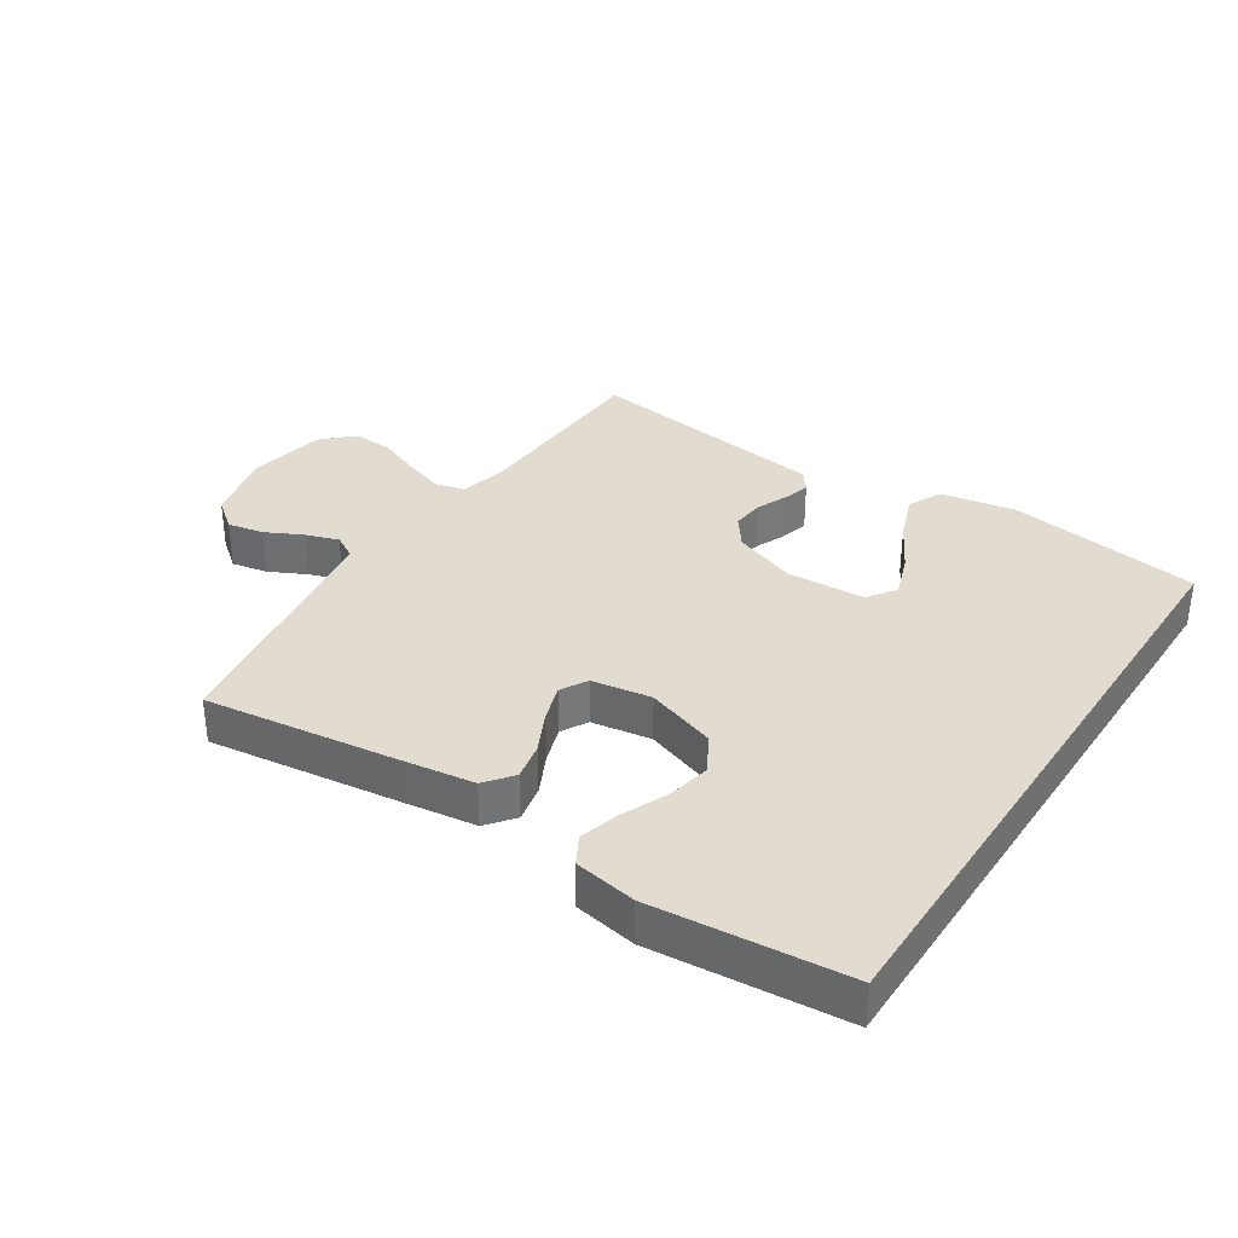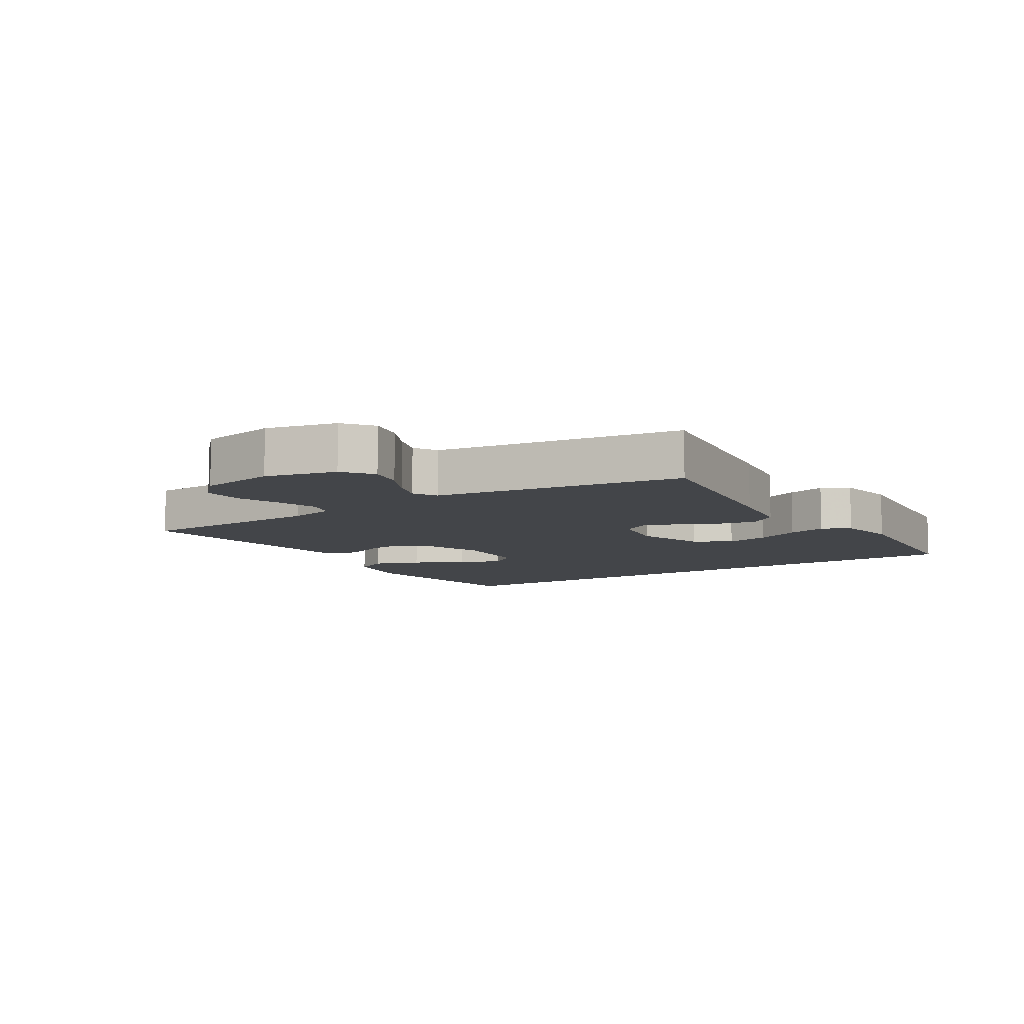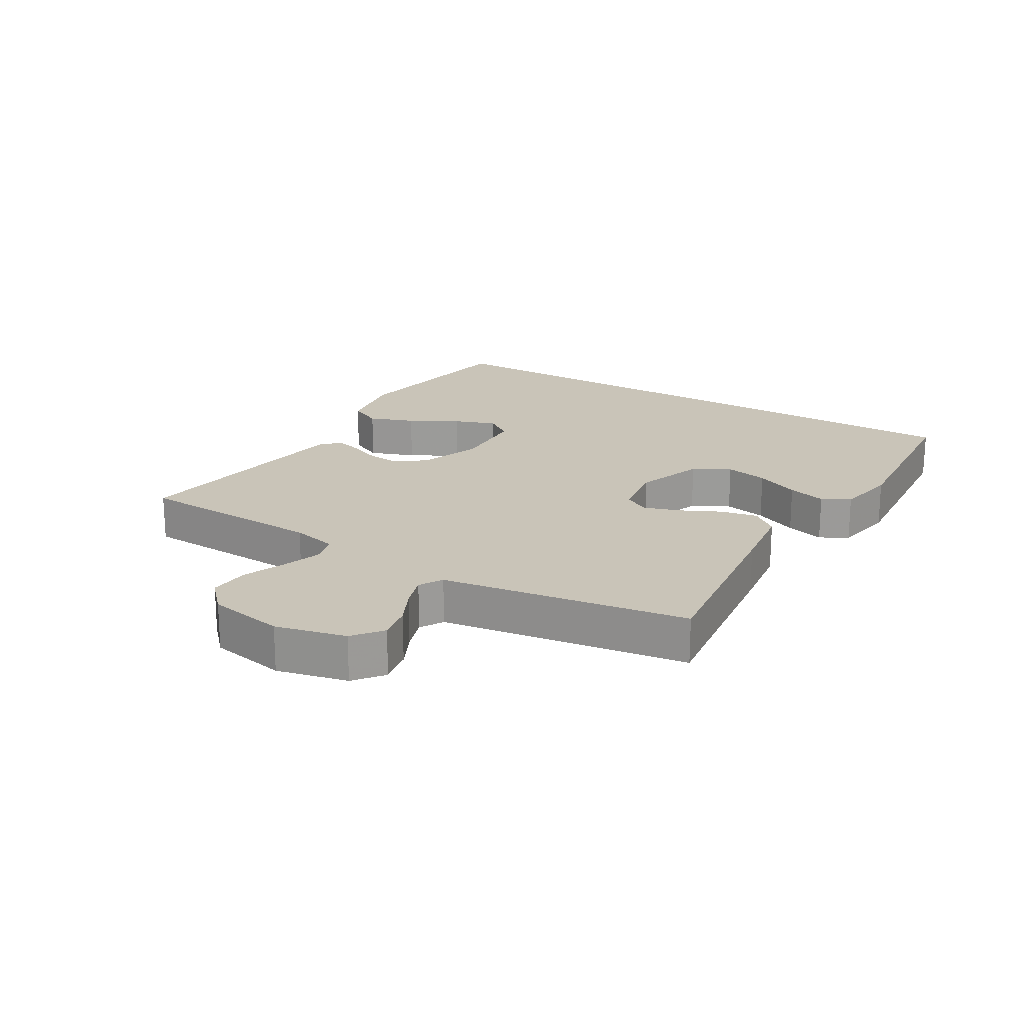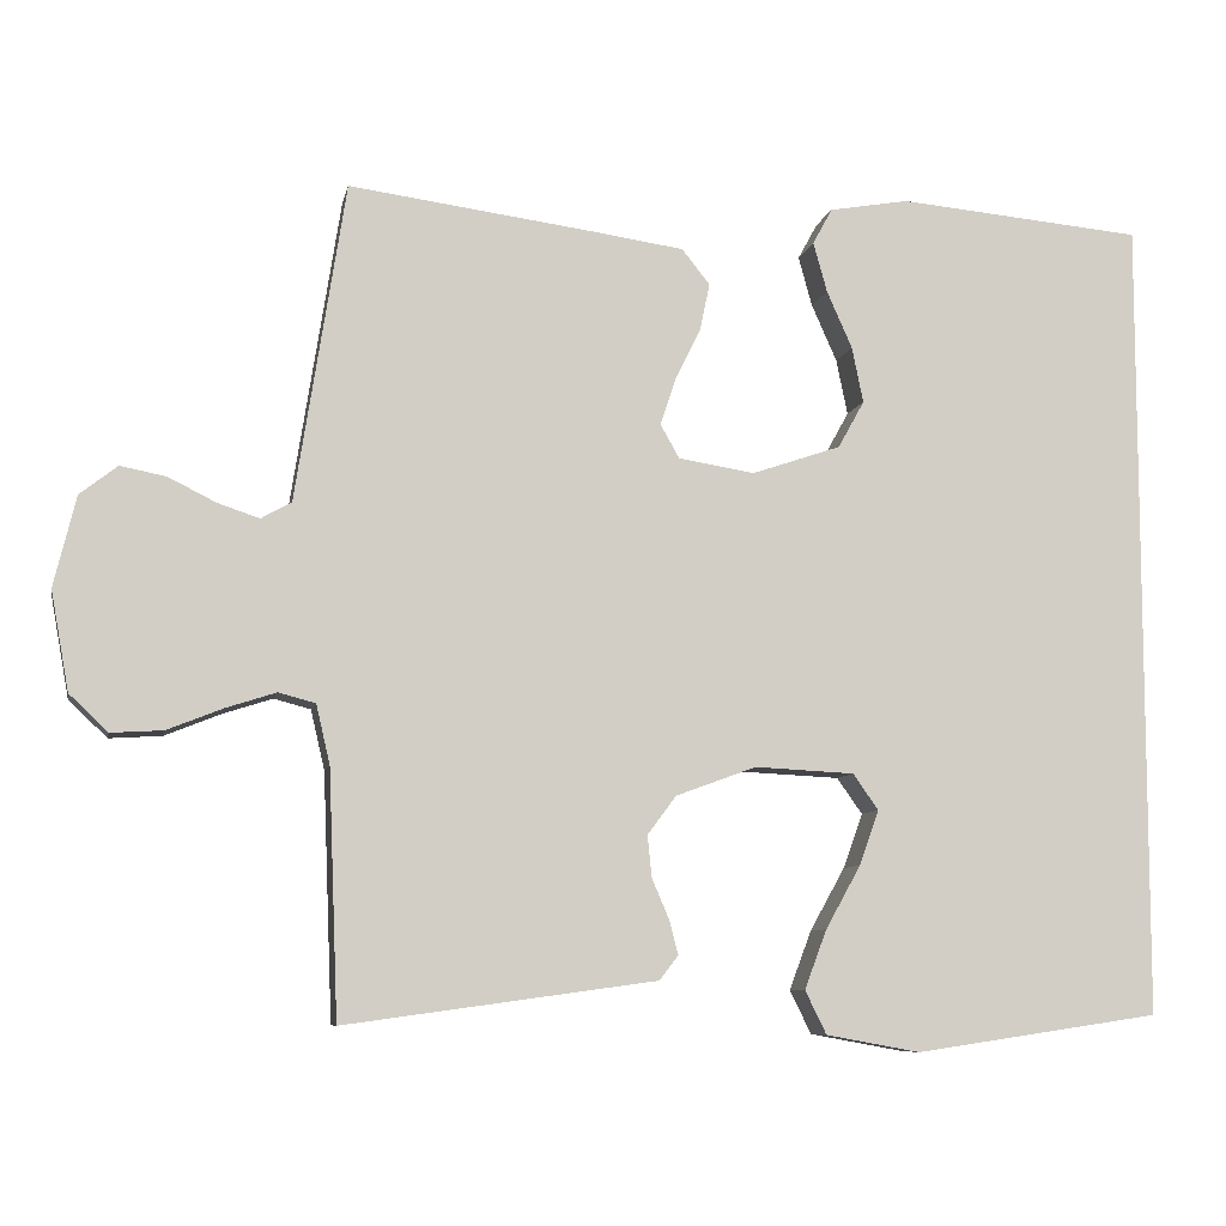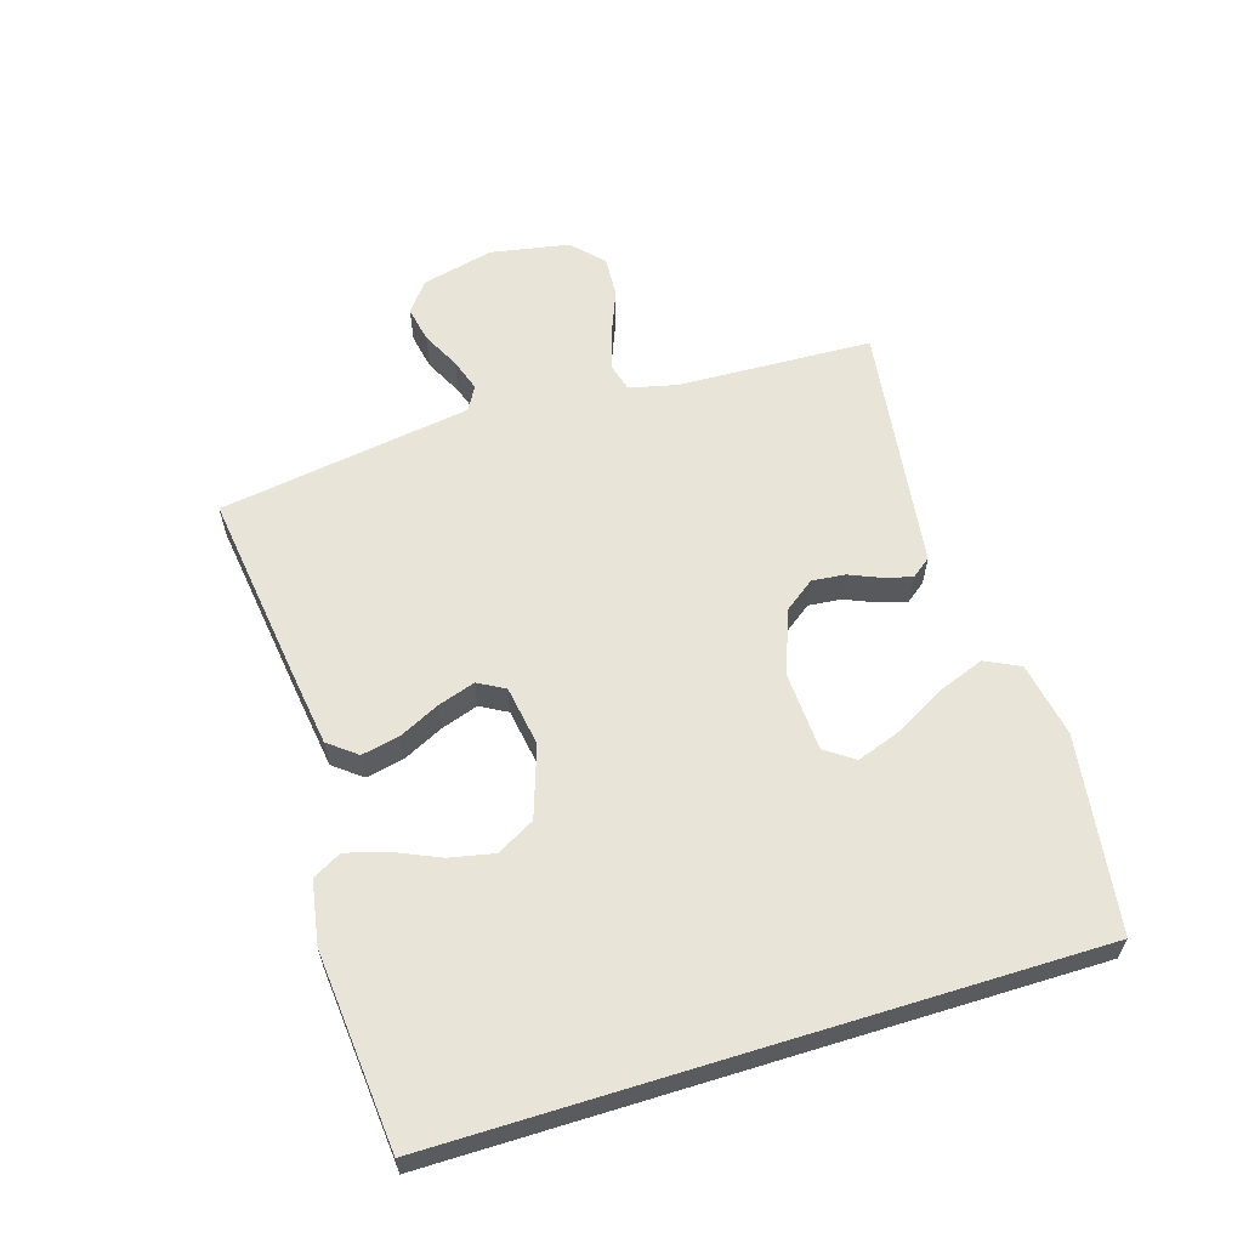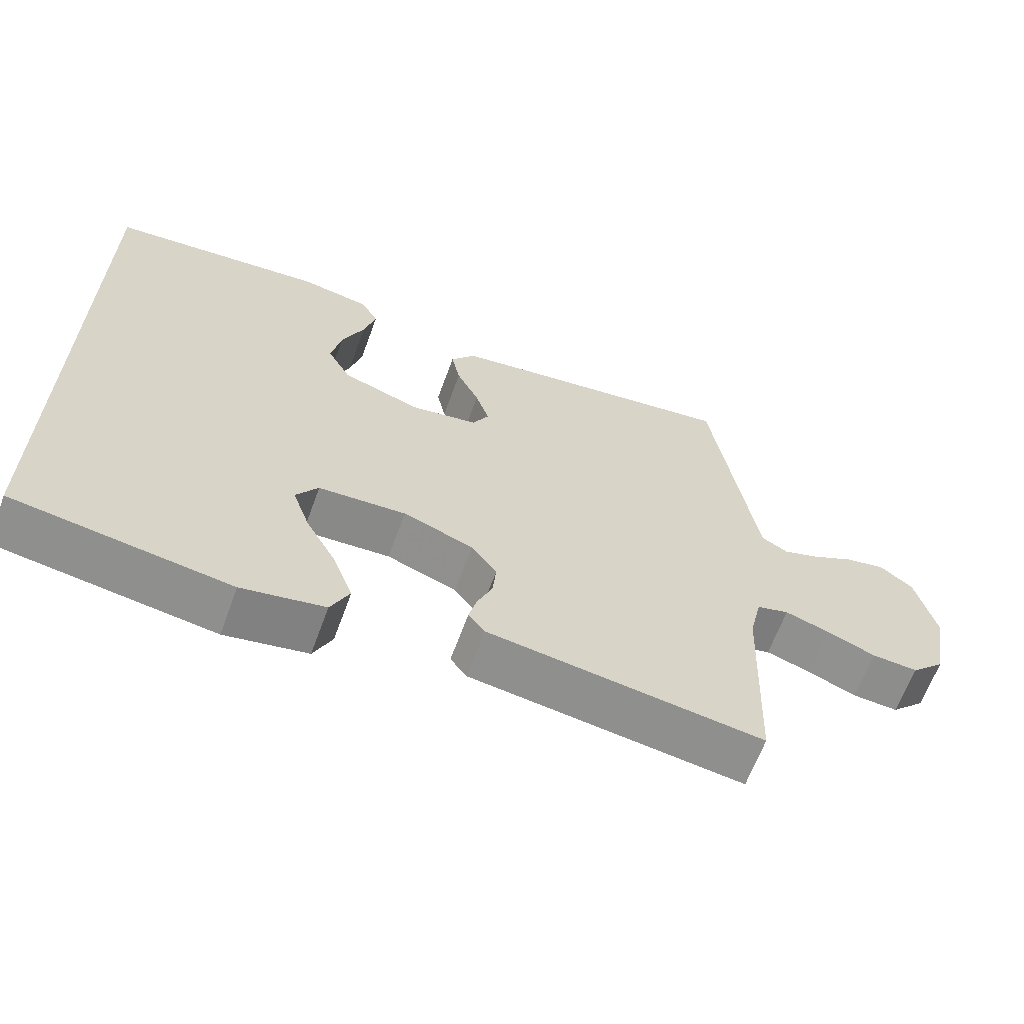
<metadata>
{"format":"obj","ext":"obj","renderer":"f3d","projection":"perspective","resolution":1024,"background":"white","views":[{"elev":34.4,"azim":33.2,"up":"+Y"},{"elev":-8.7,"azim":-57.5,"up":"+Y"},{"elev":20.1,"azim":-58.7,"up":"+Y"},{"elev":-8.0,"azim":-11.3,"up":"+Z"},{"elev":60.3,"azim":72.8,"up":"+Y"},{"elev":-63.7,"azim":160.0,"up":"+Z"}]}
</metadata>
<code>
v -0.5 0.07 0.5
v -0.2 0.07 0.46
v -0.088 0.07 0.444
v -0.054 0.07 0.401
v -0.066 0.07 0.343
v -0.097 0.07 0.28
v -0.116 0.07 0.223
v -0.093 0.07 0.182
v 0 0.07 0.167
v 0.109 0.07 0.204
v 0.141 0.07 0.262
v 0.127 0.07 0.33
v 0.096 0.07 0.4
v 0.079 0.07 0.461
v 0.103 0.07 0.505
v 0.2 0.07 0.522
v 0.5 0.07 0.495
v 0.5 0.07 -0.489
v 0.2 0.07 -0.533
v 0.085 0.07 -0.512
v 0.059 0.07 -0.459
v 0.086 0.07 -0.387
v 0.129 0.07 -0.31
v 0.153 0.07 -0.243
v 0.122 0.07 -0.199
v 0 0.07 -0.193
v -0.098 0.07 -0.229
v -0.133 0.07 -0.276
v -0.128 0.07 -0.327
v -0.107 0.07 -0.376
v -0.096 0.07 -0.418
v -0.119 0.07 -0.448
v -0.2 0.07 -0.459
v -0.5 0.07 -0.5
v -0.512 0.07 -0.2
v -0.529 0.07 -0.127
v -0.574 0.07 -0.115
v -0.636 0.07 -0.135
v -0.703 0.07 -0.162
v -0.767 0.07 -0.166
v -0.814 0.07 -0.121
v -0.836 0.07 0
v -0.809 0.07 0.111
v -0.763 0.07 0.147
v -0.707 0.07 0.136
v -0.649 0.07 0.107
v -0.598 0.07 0.09
v -0.561 0.07 0.111
v -0.547 0.07 0.2
v -0.5 0 0.5
v -0.2 0 0.46
v -0.088 0 0.444
v -0.054 0 0.401
v -0.066 0 0.343
v -0.097 0 0.28
v -0.116 0 0.223
v -0.093 0 0.182
v 0 0 0.167
v 0.109 0 0.204
v 0.141 0 0.262
v 0.127 0 0.33
v 0.096 0 0.4
v 0.079 0 0.461
v 0.103 0 0.505
v 0.2 0 0.522
v 0.5 0 0.495
v 0.5 0 -0.489
v 0.2 0 -0.533
v 0.085 0 -0.512
v 0.059 0 -0.459
v 0.086 0 -0.387
v 0.129 0 -0.31
v 0.153 0 -0.243
v 0.122 0 -0.199
v 0 0 -0.193
v -0.098 0 -0.229
v -0.133 0 -0.276
v -0.128 0 -0.327
v -0.107 0 -0.376
v -0.096 0 -0.418
v -0.119 0 -0.448
v -0.2 0 -0.459
v -0.5 0 -0.5
v -0.512 0 -0.2
v -0.529 0 -0.127
v -0.574 0 -0.115
v -0.636 0 -0.135
v -0.703 0 -0.162
v -0.767 0 -0.166
v -0.814 0 -0.121
v -0.836 0 0
v -0.809 0 0.111
v -0.763 0 0.147
v -0.707 0 0.136
v -0.649 0 0.107
v -0.598 0 0.09
v -0.561 0 0.111
v -0.547 0 0.2
f 43 44 45 46
f 43 46 47
f 42 43 47
f 41 42 47
f 38 39 40 41
f 37 38 41 47
f 36 37 47 48
f 33 34 35
f 29 30 31 32
f 28 29 32 33
f 20 21 22 23
f 20 23 24
f 19 20 24
f 18 19 24
f 17 18 24 25
f 12 13 14 15
f 11 12 15 16
f 3 4 5 6
f 3 6 7
f 49 1 2 3
f 49 3 7
f 48 49 7 8
f 36 48 8 9
f 28 33 35 36
f 27 28 36 9
f 26 27 9 10
f 25 26 10 11
f 11 16 17 25
f 95 94 93 92
f 96 95 92
f 96 92 91
f 96 91 90
f 90 89 88 87
f 96 90 87 86
f 97 96 86 85
f 84 83 82
f 81 80 79 78
f 82 81 78 77
f 72 71 70 69
f 73 72 69
f 73 69 68
f 73 68 67
f 74 73 67 66
f 64 63 62 61
f 65 64 61 60
f 55 54 53 52
f 56 55 52
f 52 51 50 98
f 56 52 98
f 57 56 98 97
f 58 57 97 85
f 85 84 82 77
f 58 85 77 76
f 59 58 76 75
f 60 59 75 74
f 74 66 65 60
f 1 50 51 2
f 2 51 52 3
f 3 52 53 4
f 4 53 54 5
f 5 54 55 6
f 6 55 56 7
f 7 56 57 8
f 8 57 58 9
f 9 58 59 10
f 10 59 60 11
f 11 60 61 12
f 12 61 62 13
f 13 62 63 14
f 14 63 64 15
f 15 64 65 16
f 16 65 66 17
f 17 66 67 18
f 18 67 68 19
f 19 68 69 20
f 20 69 70 21
f 21 70 71 22
f 22 71 72 23
f 23 72 73 24
f 24 73 74 25
f 25 74 75 26
f 26 75 76 27
f 27 76 77 28
f 28 77 78 29
f 29 78 79 30
f 30 79 80 31
f 31 80 81 32
f 32 81 82 33
f 33 82 83 34
f 34 83 84 35
f 35 84 85 36
f 36 85 86 37
f 37 86 87 38
f 38 87 88 39
f 39 88 89 40
f 40 89 90 41
f 41 90 91 42
f 42 91 92 43
f 43 92 93 44
f 44 93 94 45
f 45 94 95 46
f 46 95 96 47
f 47 96 97 48
f 48 97 98 49
f 49 98 50 1

</code>
